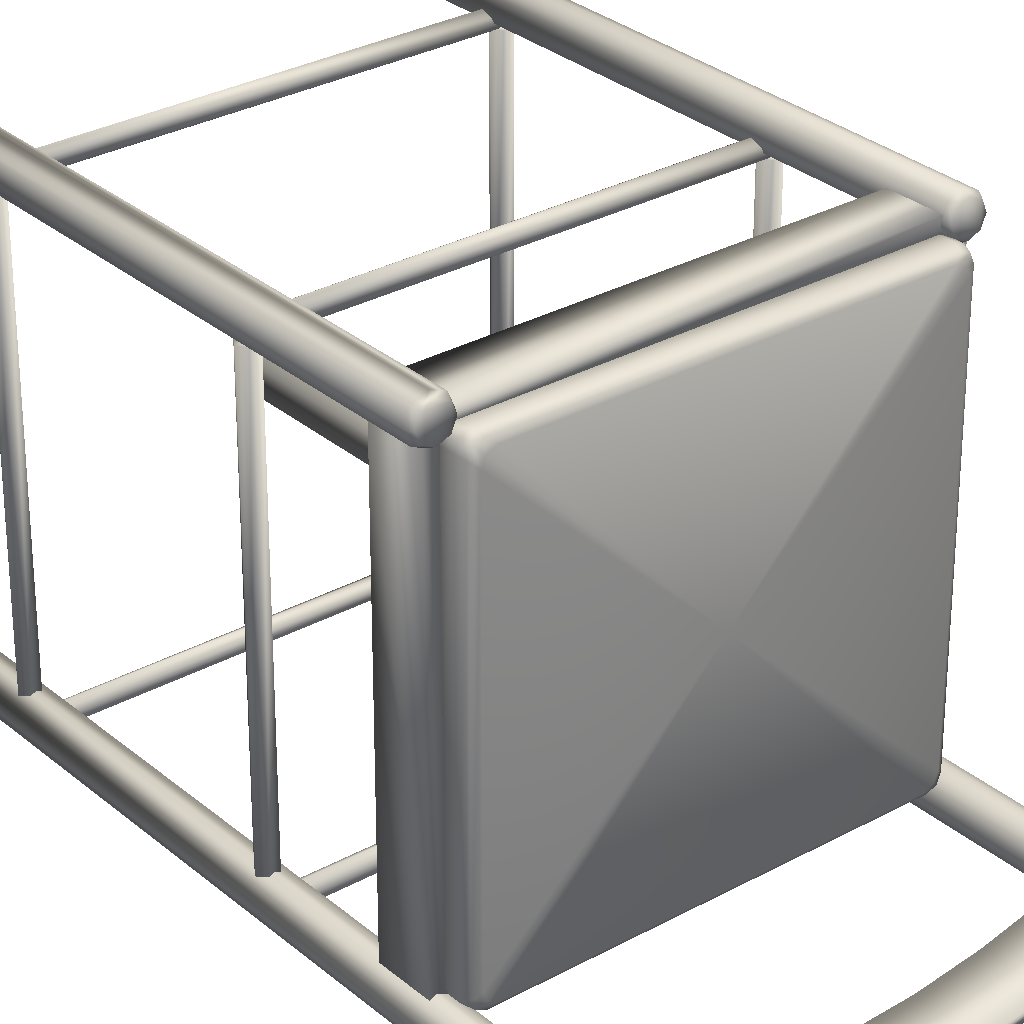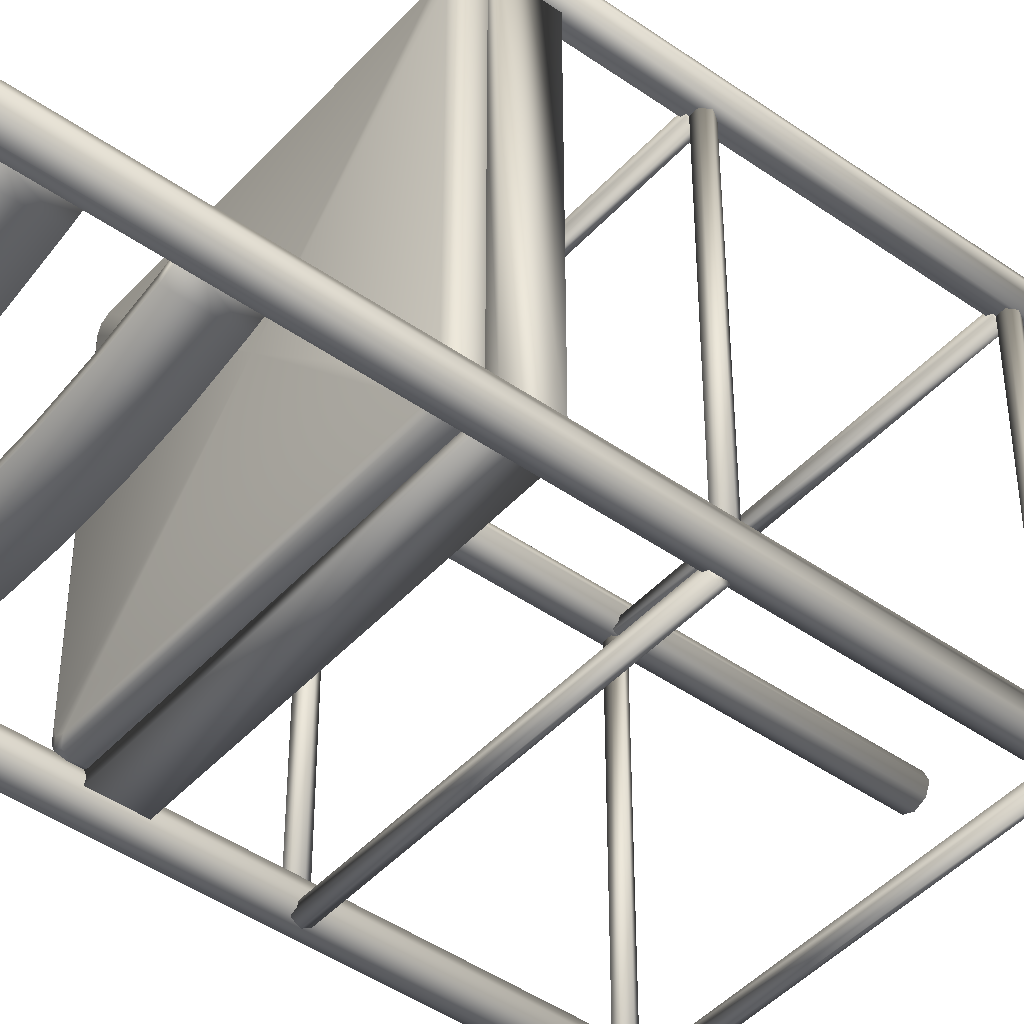
<metadata>
{"format":"obj","ext":"obj","renderer":"f3d","projection":"perspective","resolution":1024,"background":"white","views":[{"elev":29.8,"azim":140.9,"up":"+Z"},{"elev":-45.3,"azim":-129.1,"up":"+Z"}]}
</metadata>
<code>
v 0.3766 0.9351 0.05938
v 0.3766 0.8724 0.05938
v 0.05109 0.8724 0.05938
v 0.05109 0.9351 0.05938
v 0.3788 0.9351 0.0519
v 0.0489 0.8724 0.0519
v 0.0489 0.9351 0.0519
v 0.3788 0.8724 0.0519
v 0.3599 0.8724 0.04598
v 0.3579 0.8724 0.05354
v 0.3579 0.9351 0.05354
v 0.3599 0.9351 0.04598
v 0.3118 0.9351 0.03435
v 0.3118 0.8724 0.03435
v 0.3105 0.9351 0.04207
v 0.3105 0.8724 0.04207
v 0.2624 0.8724 0.03515
v 0.263 0.9351 0.02734
v 0.263 0.8724 0.02734
v 0.2624 0.9351 0.03515
v 0.2138 0.9351 0.03284
v 0.2138 0.8724 0.025
v 0.2138 0.9351 0.025
v 0.2138 0.8724 0.03284
v 0.1653 0.8724 0.03515
v 0.1646 0.9351 0.02734
v 0.1646 0.8724 0.02734
v 0.1653 0.9351 0.03515
v 0.1171 0.9351 0.04207
v 0.1171 0.8724 0.04207
v 0.1158 0.8724 0.03435
v 0.1158 0.9351 0.03435
v 0.06975 0.9351 0.05354
v 0.06975 0.8724 0.05354
v 0.06781 0.8724 0.04598
v 0.06781 0.9351 0.04598
v 0.3788 0.8227 0.0519
v 0.3788 0.7725 0.0519
v 0.3766 0.7725 0.05938
v 0.3766 0.8227 0.05938
v 0.05109 0.8227 0.05938
v 0.05109 0.7725 0.05938
v 0.0489 0.7725 0.0519
v 0.0489 0.8227 0.0519
v 0.3599 0.8227 0.04598
v 0.3579 0.8227 0.05354
v 0.3105 0.8227 0.04207
v 0.3118 0.8227 0.03435
v 0.263 0.8227 0.02734
v 0.2624 0.8227 0.03515
v 0.2138 0.8227 0.03284
v 0.2138 0.8227 0.025
v 0.1646 0.8227 0.02734
v 0.1653 0.8227 0.03515
v 0.1171 0.8227 0.04207
v 0.1158 0.8227 0.03435
v 0.06975 0.8227 0.05354
v 0.06781 0.8227 0.04598
v 0.3579 0.7725 0.05354
v 0.3599 0.7725 0.04598
v 0.3118 0.7725 0.03435
v 0.3105 0.7725 0.04207
v 0.2624 0.7725 0.03515
v 0.263 0.7725 0.02734
v 0.2138 0.7725 0.025
v 0.2138 0.7725 0.03284
v 0.1653 0.7725 0.03515
v 0.1646 0.7725 0.02734
v 0.1158 0.7725 0.03435
v 0.1171 0.7725 0.04207
v 0.06781 0.7725 0.04598
v 0.06975 0.7725 0.05354
v 0.05164 0.9698 0.0432
v 0.05621 0.9698 0.05424
v 0.05164 0.9698 0.06527
v 0.0406 0.9698 0.06984
v 0.02957 0.9698 0.06527
v 0.025 0.9698 0.05423
v 0.02957 0.9698 0.0432
v 0.0406 0.9698 0.03863
v 0.0406 0.025 0.03863
v 0.02957 0.025 0.0432
v 0.025 0.025 0.05423
v 0.02957 0.025 0.06527
v 0.0406 0.025 0.06984
v 0.05164 0.025 0.06527
v 0.05621 0.025 0.05424
v 0.05164 0.025 0.0432
v 0.04943 0.975 0.04541
v 0.05309 0.975 0.05424
v 0.04943 0.975 0.06306
v 0.0406 0.975 0.06672
v 0.03178 0.975 0.06306
v 0.02812 0.975 0.05423
v 0.03178 0.975 0.04541
v 0.0406 0.975 0.04175
v 0.3981 0.9698 0.06523
v 0.387 0.9698 0.0698
v 0.376 0.9698 0.06523
v 0.3714 0.9698 0.0542
v 0.376 0.9698 0.04316
v 0.387 0.9698 0.03859
v 0.3981 0.9698 0.04316
v 0.4027 0.9698 0.05419
v 0.4027 0.025 0.05419
v 0.3981 0.025 0.04316
v 0.387 0.025 0.03859
v 0.376 0.025 0.04316
v 0.3714 0.025 0.0542
v 0.376 0.025 0.06523
v 0.387 0.025 0.0698
v 0.3981 0.025 0.06523
v 0.3959 0.975 0.06302
v 0.387 0.975 0.06668
v 0.3782 0.975 0.06302
v 0.3746 0.975 0.0542
v 0.3782 0.975 0.04537
v 0.387 0.975 0.04171
v 0.3959 0.975 0.04537
v 0.3995 0.975 0.05419
v 0.3759 0.6106 0.3895
v 0.05179 0.6106 0.3895
v 0.3759 0.6106 0.06538
v 0.0518 0.6106 0.06538
v 0.3759 0.6524 0.4052
v 0.3759 0.6106 0.4052
v 0.05179 0.6106 0.4052
v 0.05179 0.6524 0.4052
v 0.3759 0.6524 0.3895
v 0.05179 0.6524 0.3895
v 0.3759 0.6524 0.06538
v 0.3916 0.6524 0.06538
v 0.3916 0.6106 0.06538
v 0.3916 0.6106 0.3895
v 0.3916 0.6524 0.3895
v 0.0518 0.6524 0.06538
v 0.03612 0.6524 0.06538
v 0.03612 0.6106 0.06538
v 0.03611 0.6106 0.3895
v 0.03611 0.6524 0.3895
v 0.0518 0.6524 0.0497
v 0.0518 0.6106 0.0497
v 0.3759 0.6106 0.04972
v 0.3759 0.6524 0.04972
v 0.3759 0.6524 0.0654
v 0.3759 0.6106 0.0654
v 0.3871 0.025 0.4163
v 0.3981 0.025 0.4117
v 0.4027 0.025 0.4007
v 0.3981 0.025 0.3896
v 0.3871 0.025 0.3851
v 0.376 0.025 0.3896
v 0.3715 0.025 0.4007
v 0.376 0.025 0.4117
v 0.3871 0.6523 0.4163
v 0.3981 0.6523 0.4117
v 0.4027 0.6523 0.4007
v 0.3981 0.6523 0.3896
v 0.3871 0.6523 0.3851
v 0.376 0.6523 0.3896
v 0.3715 0.6523 0.4007
v 0.376 0.6523 0.4117
v 0.3783 0.6575 0.4095
v 0.3746 0.6575 0.4007
v 0.3783 0.6575 0.3918
v 0.3871 0.6575 0.3882
v 0.3959 0.6575 0.3918
v 0.3996 0.6575 0.4007
v 0.3959 0.6575 0.4095
v 0.3871 0.6575 0.4131
v 0.0296 0.6523 0.3896
v 0.04064 0.6523 0.3851
v 0.05167 0.6523 0.3896
v 0.05624 0.6523 0.4007
v 0.05167 0.6523 0.4117
v 0.04063 0.6523 0.4163
v 0.0296 0.6523 0.4117
v 0.02503 0.6523 0.4007
v 0.02503 0.025 0.4007
v 0.0296 0.025 0.4117
v 0.04063 0.025 0.4163
v 0.05167 0.025 0.4117
v 0.05624 0.025 0.4007
v 0.05167 0.025 0.3896
v 0.04064 0.025 0.3851
v 0.0296 0.025 0.3896
v 0.03181 0.6575 0.3919
v 0.04064 0.6575 0.3882
v 0.04946 0.6575 0.3919
v 0.05312 0.6575 0.4007
v 0.04946 0.6575 0.4095
v 0.04063 0.6575 0.4132
v 0.03181 0.6575 0.4095
v 0.02815 0.6575 0.4007
v 0.3812 0.6422 0.3846
v 0.3812 0.6632 0.3846
v 0.3812 0.6422 0.07024
v 0.3812 0.6632 0.07024
v 0.3789 0.6706 0.3827
v 0.3789 0.6706 0.07217
v 0.3782 0.6422 0.3918
v 0.3782 0.6632 0.3918
v 0.3782 0.6422 0.06307
v 0.3782 0.6632 0.06307
v 0.376 0.6706 0.3899
v 0.3759 0.6706 0.065
v 0.3735 0.6736 0.3781
v 0.3735 0.6736 0.07682
v 0.371 0.6422 0.3948
v 0.371 0.6632 0.3948
v 0.3705 0.6736 0.3852
v 0.3705 0.6736 0.06965
v 0.3688 0.6706 0.3928
v 0.3633 0.6736 0.3882
v 0.06437 0.6736 0.3882
v 0.05891 0.6706 0.3929
v 0.0572 0.6736 0.3852
v 0.05719 0.6736 0.06966
v 0.05665 0.6422 0.3948
v 0.05665 0.6632 0.3948
v 0.05423 0.6736 0.3781
v 0.05174 0.6706 0.3899
v 0.05173 0.6706 0.06501
v 0.04948 0.6422 0.3918
v 0.04948 0.6632 0.3918
v 0.04947 0.6422 0.06308
v 0.04947 0.6632 0.06308
v 0.04877 0.6706 0.3827
v 0.04651 0.6422 0.3846
v 0.04651 0.6632 0.3846
v 0.3688 0.6706 0.06204
v 0.05891 0.6706 0.06203
v 0.06437 0.6736 0.06668
v 0.3633 0.6736 0.06669
v 0.371 0.6632 0.06011
v 0.05665 0.6632 0.0601
v 0.371 0.6422 0.06011
v 0.05665 0.6422 0.0601
v 0.05423 0.6736 0.07682
v 0.04877 0.6706 0.07217
v 0.04651 0.6632 0.07024
v 0.04651 0.6422 0.07024
v 0.2138 0.6736 0.2274
v 0.04695 0.5073 0.05106
v 0.04695 0.5006 0.04716
v 0.04695 0.5006 0.03936
v 0.04695 0.5073 0.03546
v 0.04695 0.5141 0.03936
v 0.04695 0.5141 0.04716
v 0.3807 0.5073 0.05106
v 0.3807 0.5006 0.04716
v 0.3807 0.5006 0.03936
v 0.3807 0.5073 0.03546
v 0.3807 0.5141 0.03936
v 0.3807 0.5141 0.04716
v 0.04694 0.5073 0.3818
v 0.3807 0.5073 0.3818
v 0.3807 0.5006 0.3857
v 0.04695 0.5006 0.3857
v 0.3807 0.5006 0.3935
v 0.04695 0.5006 0.3935
v 0.3807 0.5073 0.3974
v 0.04694 0.5073 0.3974
v 0.3807 0.5141 0.3935
v 0.04694 0.5141 0.3935
v 0.3807 0.5141 0.3857
v 0.04694 0.5141 0.3857
v 0.3792 0.5073 0.04954
v 0.3792 0.5073 0.3833
v 0.3831 0.5006 0.3833
v 0.3831 0.5006 0.04954
v 0.3909 0.5006 0.3833
v 0.3909 0.5006 0.04954
v 0.3948 0.5073 0.3833
v 0.3948 0.5073 0.04954
v 0.3909 0.5141 0.3833
v 0.3909 0.5141 0.04954
v 0.3831 0.5141 0.3833
v 0.3831 0.5141 0.04954
v 0.04455 0.5006 0.04955
v 0.04456 0.5006 0.3833
v 0.04846 0.5073 0.3833
v 0.04845 0.5073 0.04955
v 0.03675 0.5006 0.04955
v 0.03676 0.5006 0.3833
v 0.03285 0.5073 0.04955
v 0.03286 0.5073 0.3833
v 0.03675 0.5141 0.04955
v 0.03676 0.5141 0.3833
v 0.04455 0.5141 0.04955
v 0.04456 0.5141 0.3833
v 0.04695 0.2773 0.05106
v 0.3807 0.2773 0.05106
v 0.3807 0.2706 0.04716
v 0.04695 0.2705 0.04716
v 0.3807 0.2706 0.03936
v 0.04695 0.2705 0.03936
v 0.3807 0.2773 0.03546
v 0.04695 0.2773 0.03546
v 0.3807 0.2841 0.03936
v 0.04695 0.2841 0.03936
v 0.3807 0.2841 0.04716
v 0.04695 0.2841 0.04716
v 0.04695 0.2705 0.3857
v 0.3807 0.2706 0.3857
v 0.3807 0.2773 0.3818
v 0.04694 0.2773 0.3818
v 0.04695 0.2705 0.3935
v 0.3807 0.2706 0.3935
v 0.04694 0.2773 0.3974
v 0.3807 0.2773 0.3974
v 0.04694 0.2841 0.3935
v 0.3807 0.2841 0.3935
v 0.04694 0.2841 0.3857
v 0.3807 0.2841 0.3857
v 0.3792 0.2773 0.04954
v 0.3792 0.2773 0.3833
v 0.3831 0.2706 0.3833
v 0.3831 0.2705 0.04954
v 0.3909 0.2706 0.3833
v 0.3909 0.2705 0.04954
v 0.3948 0.2773 0.3833
v 0.3948 0.2773 0.04954
v 0.3909 0.2841 0.3833
v 0.3909 0.2841 0.04954
v 0.3831 0.2841 0.3833
v 0.3831 0.2841 0.04954
v 0.04455 0.2705 0.04955
v 0.04456 0.2706 0.3833
v 0.04846 0.2773 0.3833
v 0.04845 0.2773 0.04955
v 0.03675 0.2705 0.04955
v 0.03676 0.2706 0.3833
v 0.03285 0.2773 0.04955
v 0.03286 0.2773 0.3833
v 0.03675 0.2841 0.04955
v 0.03676 0.2841 0.3833
v 0.04455 0.2841 0.04955
v 0.04456 0.2841 0.3833
f 15 11 12
f 13 15 12
f 21 20 18
f 23 21 18
f 29 28 26
f 32 29 26
f 33 29 32
f 36 33 32
f 36 7 4
f 33 36 4
f 28 21 23
f 26 28 23
f 20 15 13
f 18 20 13
f 11 1 5
f 12 11 5
f 14 9 10
f 16 14 10
f 22 19 17
f 24 22 17
f 31 27 25
f 30 31 25
f 35 31 30
f 34 35 30
f 34 3 6
f 35 34 6
f 27 22 24
f 25 27 24
f 19 14 16
f 17 19 16
f 9 8 2
f 10 9 2
f 13 12 9
f 14 13 9
f 23 18 19
f 22 23 19
f 32 26 27
f 31 32 27
f 36 32 31
f 35 36 31
f 35 6 7
f 36 35 7
f 26 23 22
f 27 26 22
f 18 13 14
f 19 18 14
f 12 5 8
f 9 12 8
f 16 10 11
f 15 16 11
f 24 17 20
f 21 24 20
f 30 25 28
f 29 30 28
f 34 30 29
f 33 34 29
f 33 4 3
f 34 33 3
f 25 24 21
f 28 25 21
f 17 16 15
f 20 17 15
f 10 2 1
f 11 10 1
f 47 46 45
f 48 47 45
f 51 50 49
f 52 51 49
f 55 54 53
f 56 55 53
f 57 55 56
f 58 57 56
f 58 44 41
f 57 58 41
f 54 51 52
f 53 54 52
f 50 47 48
f 49 50 48
f 46 40 37
f 45 46 37
f 61 60 59
f 62 61 59
f 65 64 63
f 66 65 63
f 69 68 67
f 70 69 67
f 71 69 70
f 72 71 70
f 72 42 43
f 71 72 43
f 68 65 66
f 67 68 66
f 64 61 62
f 63 64 62
f 60 38 39
f 59 60 39
f 48 45 60
f 61 48 60
f 52 49 64
f 65 52 64
f 56 53 68
f 69 56 68
f 58 56 69
f 71 58 69
f 71 43 44
f 58 71 44
f 53 52 65
f 68 53 65
f 49 48 61
f 64 49 61
f 45 37 38
f 60 45 38
f 62 59 46
f 47 62 46
f 66 63 50
f 51 66 50
f 70 67 54
f 55 70 54
f 72 70 55
f 57 72 55
f 57 41 42
f 72 57 42
f 67 66 51
f 54 67 51
f 63 62 47
f 50 63 47
f 59 39 40
f 46 59 40
f 75 74 73
f 76 75 73
f 77 76 73
f 78 77 73
f 79 78 73
f 80 79 73
f 79 80 81
f 82 79 81
f 78 79 82
f 83 78 82
f 77 78 83
f 84 77 83
f 76 77 84
f 85 76 84
f 75 76 85
f 86 75 85
f 74 75 86
f 87 74 86
f 73 74 87
f 88 73 87
f 80 73 88
f 81 80 88
f 91 90 89
f 92 91 89
f 93 92 89
f 94 93 89
f 95 94 89
f 96 95 89
f 89 90 74
f 90 91 75
f 91 92 76
f 92 93 77
f 93 94 78
f 94 95 79
f 95 96 80
f 96 89 73
f 99 98 97
f 100 99 97
f 101 100 97
f 102 101 97
f 103 102 97
f 104 103 97
f 103 104 105
f 106 103 105
f 102 103 106
f 107 102 106
f 101 102 107
f 108 101 107
f 100 101 108
f 109 100 108
f 99 100 109
f 110 99 109
f 98 99 110
f 111 98 110
f 97 98 111
f 112 97 111
f 104 97 112
f 105 104 112
f 115 114 113
f 116 115 113
f 117 116 113
f 118 117 113
f 119 118 113
f 120 119 113
f 113 114 98
f 114 115 99
f 115 116 100
f 116 117 101
f 117 118 102
f 118 119 103
f 119 120 104
f 120 113 97
f 123 121 122
f 124 123 122
f 127 122 126
f 123 121 129
f 131 123 129
f 134 133 132
f 135 134 132
f 133 123 131
f 132 133 131
f 131 129 135
f 132 131 135
f 121 134 135
f 133 134 121
f 122 124 136
f 130 122 136
f 138 139 140
f 137 138 140
f 124 138 137
f 130 136 137
f 140 130 137
f 140 139 130
f 139 138 124
f 127 126 125
f 128 127 125
f 121 122 130
f 129 121 130
f 122 127 128
f 128 125 129
f 130 128 129
f 125 126 129
f 143 142 141
f 144 143 141
f 124 146 145
f 136 124 145
f 141 142 136
f 144 141 136
f 145 144 136
f 146 143 144
f 145 146 144
f 146 124 142
f 143 146 142
f 160 161 162
f 159 160 162
f 158 159 162
f 157 158 162
f 156 157 162
f 155 156 162
f 156 155 147
f 148 156 147
f 157 156 148
f 149 157 148
f 158 157 149
f 150 158 149
f 159 158 150
f 151 159 150
f 160 159 151
f 152 160 151
f 161 160 152
f 153 161 152
f 162 161 153
f 154 162 153
f 155 162 154
f 147 155 154
f 165 164 163
f 166 165 163
f 167 166 163
f 168 167 163
f 169 168 163
f 170 169 163
f 163 164 161
f 164 165 160
f 165 166 159
f 166 167 158
f 167 168 157
f 168 169 156
f 169 170 155
f 170 163 162
f 173 172 171
f 174 173 171
f 175 174 171
f 176 175 171
f 177 176 171
f 178 177 171
f 177 178 179
f 180 177 179
f 176 177 180
f 181 176 180
f 175 176 181
f 182 175 181
f 174 175 182
f 183 174 182
f 173 174 183
f 184 173 183
f 172 173 184
f 185 172 184
f 171 172 185
f 186 171 185
f 178 171 186
f 179 178 186
f 189 188 187
f 190 189 187
f 191 190 187
f 192 191 187
f 193 192 187
f 194 193 187
f 187 188 172
f 188 189 173
f 189 190 174
f 190 191 175
f 191 192 176
f 192 193 177
f 193 194 178
f 194 187 171
f 227 223 232
f 236 227 232
f 226 227 236
f 238 226 236
f 204 203 237
f 235 204 237
f 231 206 204
f 235 231 204
f 206 200 198
f 204 206 198
f 203 204 198
f 197 203 198
f 202 201 195
f 196 202 195
f 199 205 202
f 196 199 202
f 205 213 210
f 202 205 210
f 201 202 210
f 209 201 210
f 225 224 219
f 220 225 219
f 216 222 225
f 220 216 225
f 222 228 230
f 225 222 230
f 224 225 230
f 229 224 230
f 227 226 242
f 241 227 242
f 241 240 223
f 227 241 223
f 223 218 233
f 232 223 233
f 234 212 206
f 231 234 206
f 212 208 200
f 206 212 200
f 207 211 205
f 199 207 205
f 211 214 213
f 205 211 213
f 215 217 222
f 216 215 222
f 217 221 228
f 222 217 228
f 240 239 218
f 223 240 218
f 215 216 213
f 214 215 213
f 216 220 210
f 213 216 210
f 220 219 209
f 210 220 209
f 232 233 234
f 231 232 234
f 236 232 231
f 235 236 231
f 238 236 235
f 237 238 235
f 200 208 207
f 199 200 207
f 198 200 199
f 196 198 199
f 197 198 196
f 195 197 196
f 239 240 228
f 221 239 228
f 240 241 230
f 228 240 230
f 241 242 229
f 230 241 229
f 217 215 243
f 221 217 243
f 239 221 243
f 218 239 243
f 233 218 243
f 234 233 243
f 212 234 243
f 208 212 243
f 207 208 243
f 211 207 243
f 214 211 243
f 215 214 243
f 251 250 244
f 245 251 244
f 252 251 245
f 246 252 245
f 253 252 246
f 247 253 246
f 254 253 247
f 248 254 247
f 255 254 248
f 249 255 248
f 250 255 249
f 244 250 249
f 257 258 259
f 256 257 259
f 258 260 261
f 259 258 261
f 260 262 263
f 261 260 263
f 262 264 265
f 263 262 265
f 264 266 267
f 265 264 267
f 266 257 256
f 267 266 256
f 270 269 268
f 271 270 268
f 272 270 271
f 273 272 271
f 274 272 273
f 275 274 273
f 276 274 275
f 277 276 275
f 278 276 277
f 279 278 277
f 269 278 279
f 268 269 279
f 282 281 280
f 283 282 280
f 281 285 284
f 280 281 284
f 285 287 286
f 284 285 286
f 287 289 288
f 286 287 288
f 289 291 290
f 288 289 290
f 291 282 283
f 290 291 283
f 294 293 292
f 295 294 292
f 296 294 295
f 297 296 295
f 298 296 297
f 299 298 297
f 300 298 299
f 301 300 299
f 302 300 301
f 303 302 301
f 293 302 303
f 292 293 303
f 306 305 304
f 307 306 304
f 305 309 308
f 304 305 308
f 309 311 310
f 308 309 310
f 311 313 312
f 310 311 312
f 313 315 314
f 312 313 314
f 315 306 307
f 314 315 307
f 318 317 316
f 319 318 316
f 320 318 319
f 321 320 319
f 322 320 321
f 323 322 321
f 324 322 323
f 325 324 323
f 326 324 325
f 327 326 325
f 317 326 327
f 316 317 327
f 330 329 328
f 331 330 328
f 329 333 332
f 328 329 332
f 333 335 334
f 332 333 334
f 335 337 336
f 334 335 336
f 337 339 338
f 336 337 338
f 339 330 331
f 338 339 331
f 4 7 6
f 4 6 3
f 2 8 5
f 2 5 1
f 41 44 43
f 41 43 42
f 39 38 37
f 39 37 40
f 82 81 88
f 83 82 88
f 83 88 87
f 83 87 86
f 83 86 85
f 85 84 83
f 73 89 74
f 75 91 76
f 77 93 78
f 79 95 80
f 74 90 75
f 76 92 77
f 78 94 79
f 80 96 73
f 79 80 73
f 78 79 73
f 77 78 73
f 76 77 73
f 75 76 73
f 74 75 73
f 106 105 112
f 107 106 112
f 108 107 112
f 109 108 112
f 110 109 112
f 112 111 110
f 99 115 100
f 97 113 98
f 98 114 99
f 100 116 101
f 102 118 103
f 103 119 104
f 104 120 97
f 101 117 102
f 103 104 97
f 102 103 97
f 101 102 97
f 100 101 97
f 99 100 97
f 98 99 97
f 126 129 135
f 142 136 137
f 139 130 128
f 142 137 124
f 126 135 121
f 126 121 133
f 139 128 122
f 139 122 126
f 147 154 153
f 147 153 152
f 147 152 151
f 147 151 150
f 147 150 149
f 147 149 148
f 159 166 158
f 162 163 161
f 161 164 160
f 157 168 156
f 160 165 159
f 156 169 155
f 158 167 157
f 155 170 162
f 155 162 161
f 155 161 160
f 155 160 159
f 155 159 158
f 155 158 157
f 156 155 157
f 180 179 186
f 181 180 186
f 182 181 186
f 183 182 186
f 183 186 185
f 184 183 185
f 172 188 173
f 173 189 174
f 174 190 175
f 176 192 177
f 175 191 176
f 171 187 172
f 177 193 178
f 178 194 171
f 177 178 171
f 176 177 171
f 175 176 171
f 174 175 171
f 174 171 172
f 174 172 173
f 237 203 197
f 219 224 229
f 195 201 209
f 242 226 238
f 242 238 237
f 229 242 237
f 219 229 237
f 209 219 237
f 195 209 237
f 195 237 197
f 252 253 254
f 251 252 254
f 250 251 254
f 255 250 254
f 244 249 248
f 244 248 247
f 245 244 247
f 245 247 246
f 257 266 264
f 257 264 262
f 258 257 262
f 260 258 262
f 265 267 256
f 263 265 256
f 261 263 256
f 259 261 256
f 278 269 270
f 278 270 272
f 278 272 274
f 276 278 274
f 279 277 275
f 268 279 275
f 268 275 273
f 268 273 271
f 287 285 281
f 289 287 281
f 289 281 282
f 291 289 282
f 288 290 283
f 286 288 283
f 286 283 280
f 286 280 284
f 296 298 300
f 294 296 300
f 293 294 300
f 302 293 300
f 299 297 295
f 292 303 301
f 292 301 299
f 295 292 299
f 306 315 313
f 306 313 311
f 305 306 311
f 309 305 311
f 304 308 310
f 307 304 310
f 307 310 312
f 307 312 314
f 326 317 318
f 326 318 320
f 326 320 322
f 324 326 322
f 327 325 323
f 316 327 323
f 316 323 321
f 316 321 319
f 335 333 329
f 337 335 329
f 337 329 330
f 339 337 330
f 336 338 331
f 334 336 331
f 334 331 328
f 334 328 332

</code>
